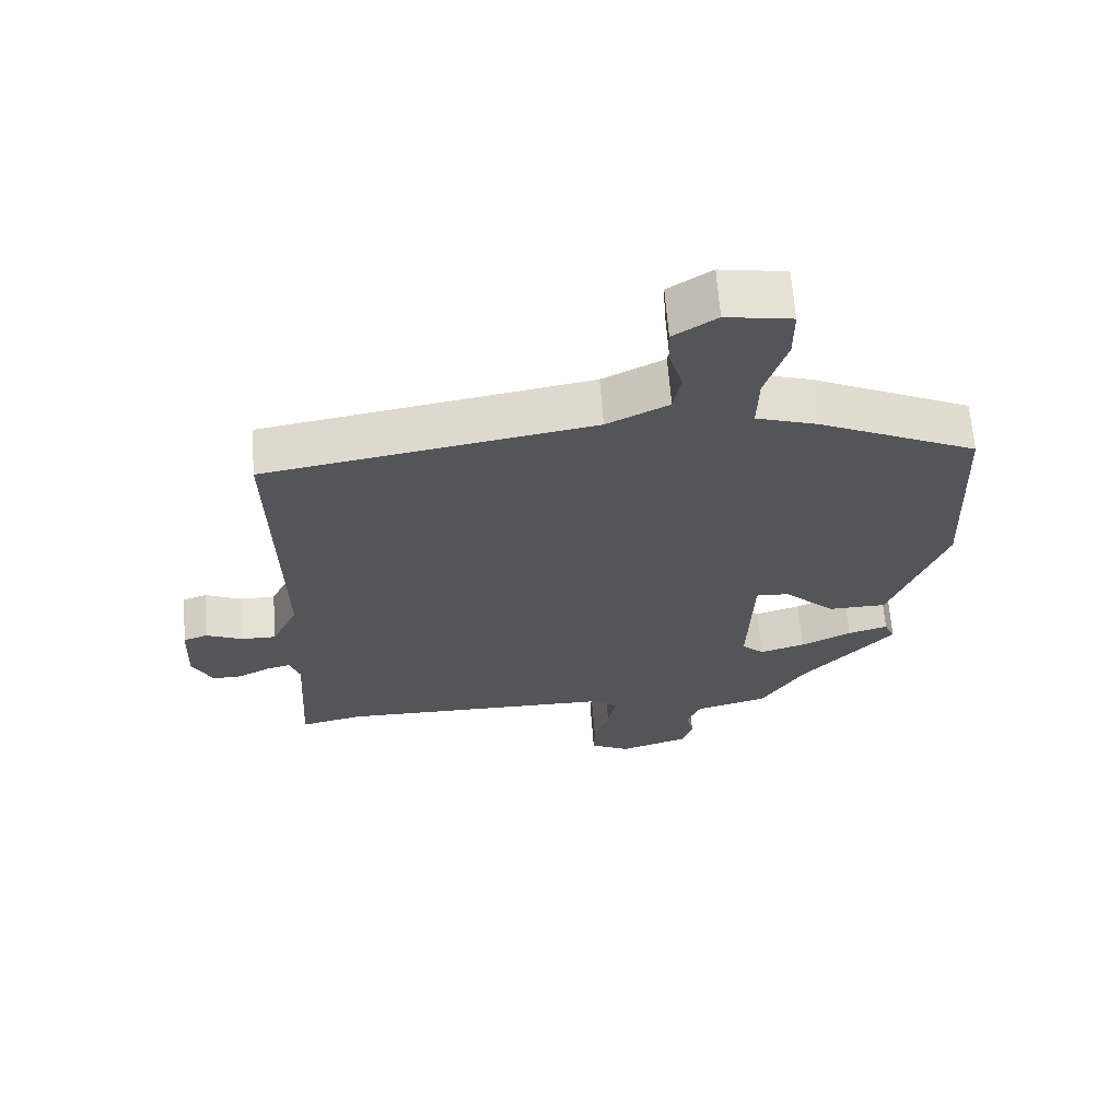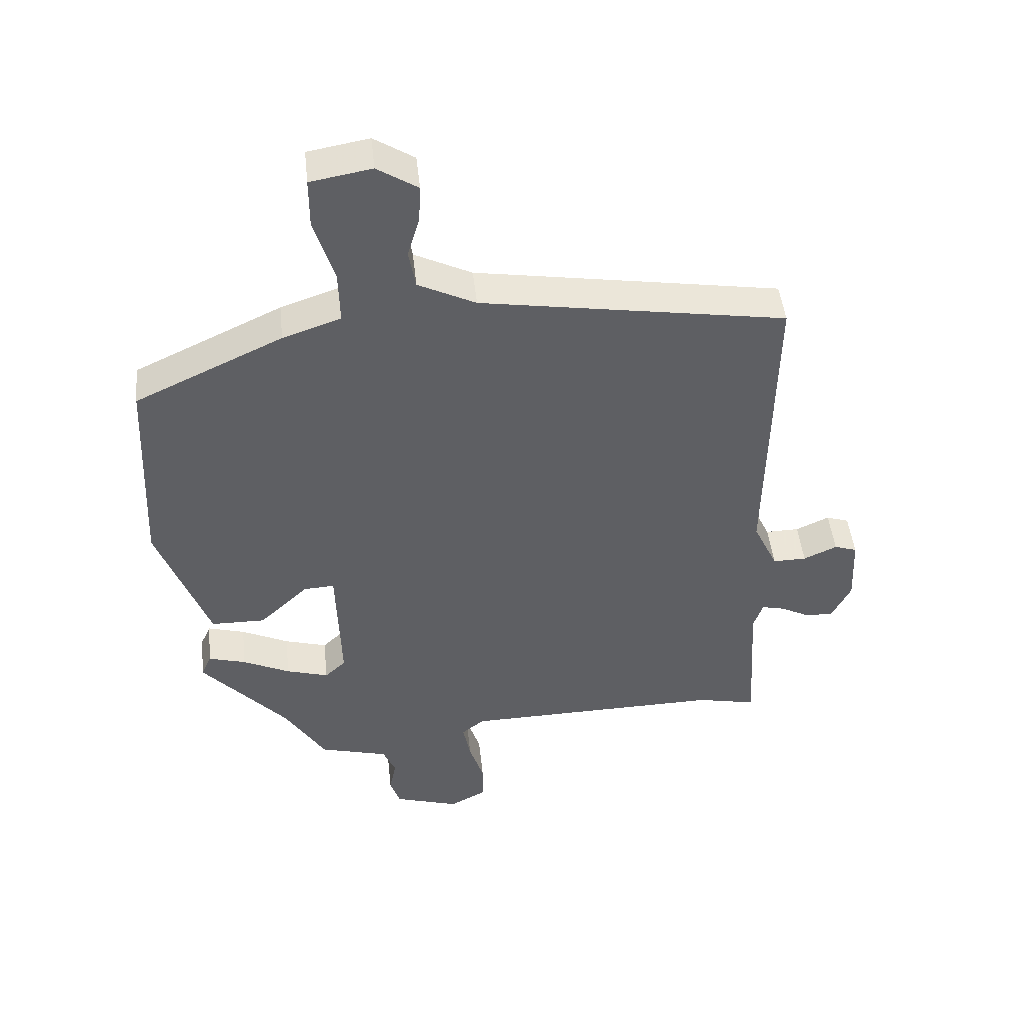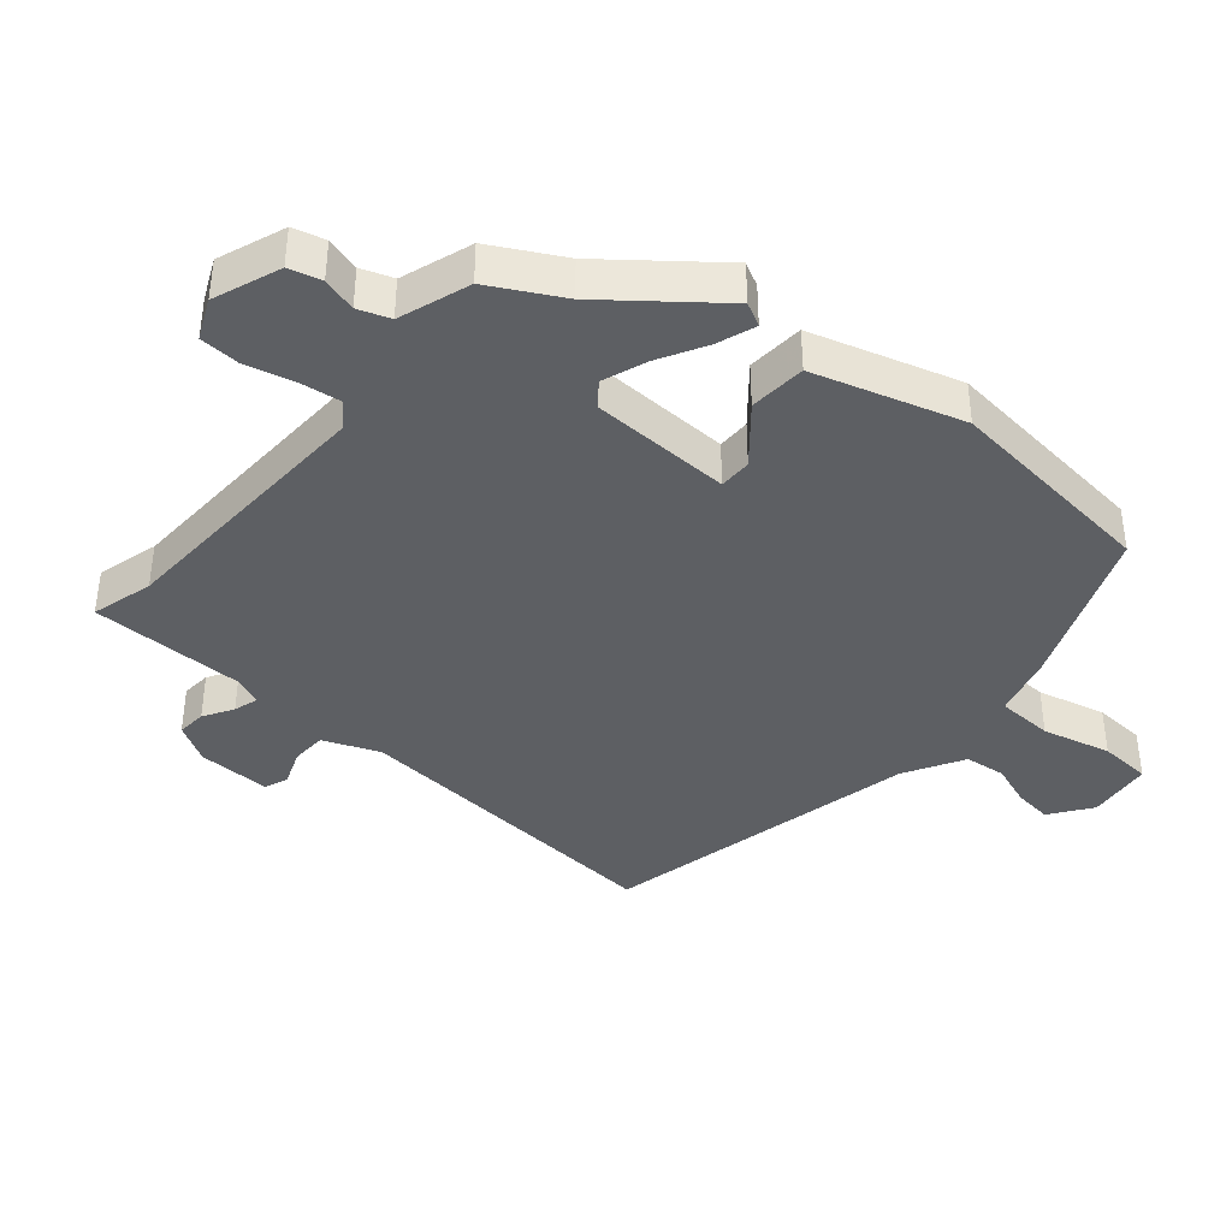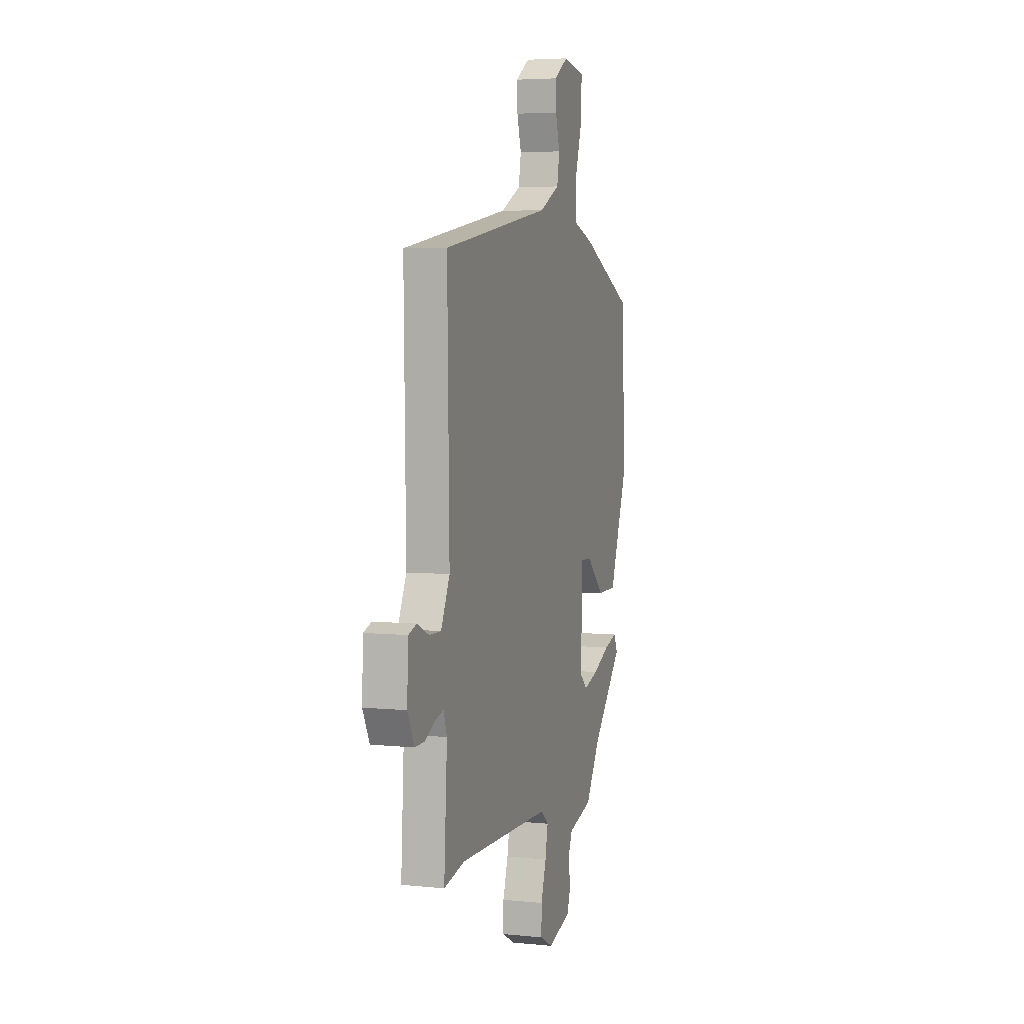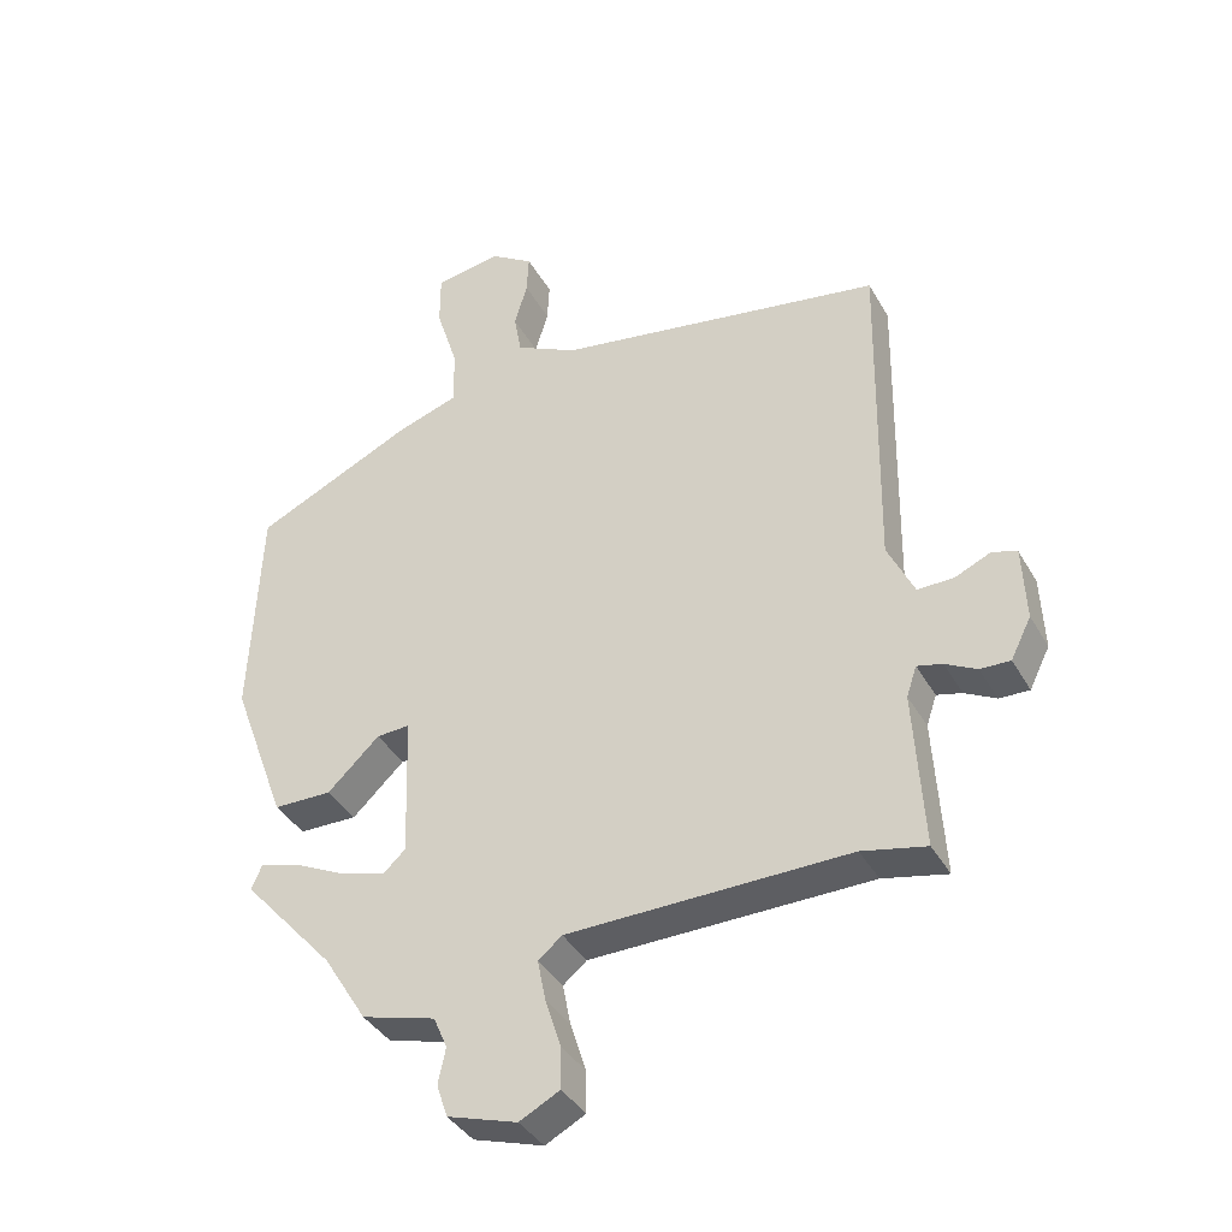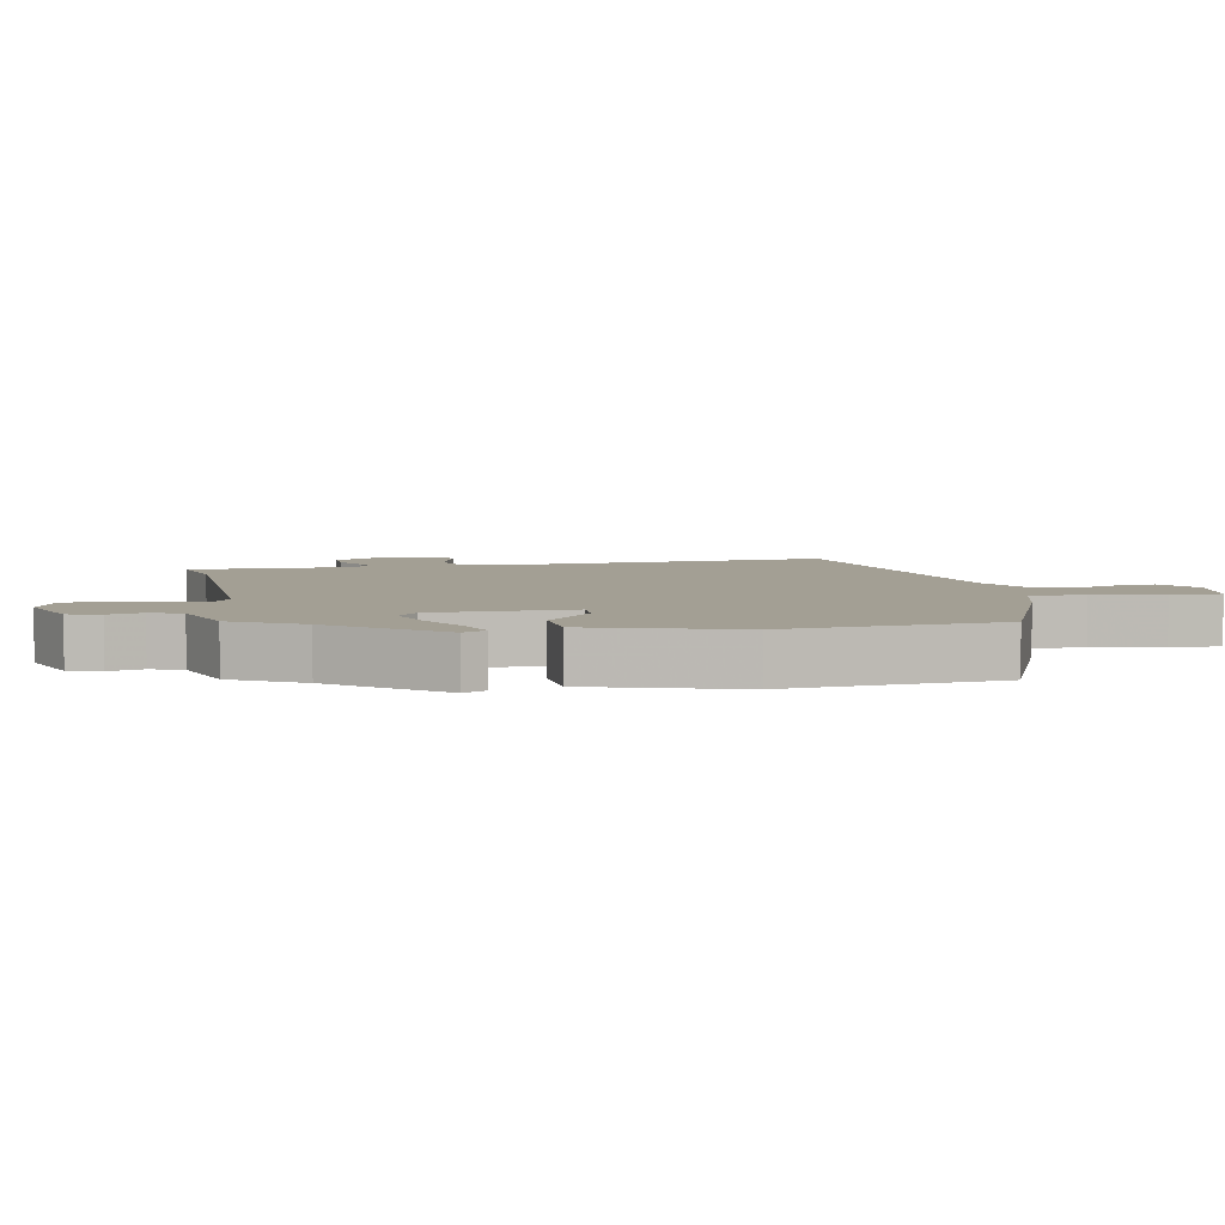
<metadata>
{"format":"obj","ext":"obj","renderer":"f3d","projection":"perspective","resolution":1024,"background":"white","views":[{"elev":65.5,"azim":175.6,"up":"+Z"},{"elev":47.1,"azim":-6.1,"up":"+Z"},{"elev":-39.8,"azim":-133.8,"up":"+Y"},{"elev":4.9,"azim":107.8,"up":"+Z"},{"elev":-38.1,"azim":26.6,"up":"+Z"},{"elev":5.4,"azim":-103.8,"up":"+Y"}]}
</metadata>
<code>
v 0.527 0.07 -0.506
v 0.433 0.07 -0.486
v 0.02 0.07 -0.494
v -0.015 0.07 -0.523
v -0.003 0.07 -0.584
v 0.02 0.07 -0.656
v 0.021 0.07 -0.717
v -0.038 0.07 -0.748
v -0.141 0.07 -0.716
v -0.157 0.07 -0.668
v -0.146 0.07 -0.616
v -0.166 0.07 -0.569
v -0.275 0.07 -0.539
v -0.339 0.07 -0.436
v -0.475 0.07 -0.284
v -0.459 0.07 -0.248
v -0.4 0.07 -0.265
v -0.325 0.07 -0.301
v -0.258 0.07 -0.321
v -0.225 0.07 -0.29
v -0.232 0.07 -0.08
v -0.281 0.07 -0.083
v -0.358 0.07 -0.156
v -0.444 0.07 -0.155
v -0.525 0.07 0.064
v -0.51 0.07 0.39
v -0.276 0.07 0.5
v -0.184 0.07 0.531
v -0.186 0.07 0.616
v -0.218 0.07 0.717
v -0.218 0.07 0.796
v -0.121 0.07 0.813
v -0.057 0.07 0.772
v -0.06 0.07 0.714
v -0.079 0.07 0.649
v -0.068 0.07 0.588
v 0.023 0.07 0.543
v 0.507 0.07 0.465
v 0.499 0.07 -0.027
v 0.538 0.07 -0.109
v 0.591 0.07 -0.108
v 0.644 0.07 -0.084
v 0.68 0.07 -0.096
v 0.685 0.07 -0.205
v 0.655 0.07 -0.265
v 0.611 0.07 -0.264
v 0.565 0.07 -0.24
v 0.528 0.07 -0.231
v 0.513 0.07 -0.275
v 0.527 0 -0.506
v 0.433 0 -0.486
v 0.02 0 -0.494
v -0.015 0 -0.523
v -0.003 0 -0.584
v 0.02 0 -0.656
v 0.021 0 -0.717
v -0.038 0 -0.748
v -0.141 0 -0.716
v -0.157 0 -0.668
v -0.146 0 -0.616
v -0.166 0 -0.569
v -0.275 0 -0.539
v -0.339 0 -0.436
v -0.475 0 -0.284
v -0.459 0 -0.248
v -0.4 0 -0.265
v -0.325 0 -0.301
v -0.258 0 -0.321
v -0.225 0 -0.29
v -0.232 0 -0.08
v -0.281 0 -0.083
v -0.358 0 -0.156
v -0.444 0 -0.155
v -0.525 0 0.064
v -0.51 0 0.39
v -0.276 0 0.5
v -0.184 0 0.531
v -0.186 0 0.616
v -0.218 0 0.717
v -0.218 0 0.796
v -0.121 0 0.813
v -0.057 0 0.772
v -0.06 0 0.714
v -0.079 0 0.649
v -0.068 0 0.588
v 0.023 0 0.543
v 0.507 0 0.465
v 0.499 0 -0.027
v 0.538 0 -0.109
v 0.591 0 -0.108
v 0.644 0 -0.084
v 0.68 0 -0.096
v 0.685 0 -0.205
v 0.655 0 -0.265
v 0.611 0 -0.264
v 0.565 0 -0.24
v 0.528 0 -0.231
v 0.513 0 -0.275
f 45 46 47
f 44 45 47
f 43 44 47
f 42 43 47
f 41 42 47
f 40 41 47 48
f 39 40 48 49
f 37 38 39
f 36 37 39 49
f 33 34 35
f 32 33 35
f 31 32 35
f 30 31 35
f 29 30 35
f 28 29 35 36
f 26 27 28
f 25 26 28
f 24 25 28
f 23 24 28
f 22 23 28
f 21 22 28 36
f 49 1 2
f 36 49 2
f 21 36 2
f 20 21 2
f 16 17 18
f 15 16 18
f 14 15 18
f 14 18 19
f 13 14 19
f 12 13 19
f 11 12 19 20
f 9 10 11
f 8 9 11
f 7 8 11
f 6 7 11
f 5 6 11
f 4 5 11 20
f 20 2 3
f 3 4 20
f 96 95 94
f 96 94 93
f 96 93 92
f 96 92 91
f 96 91 90
f 97 96 90 89
f 98 97 89 88
f 88 87 86
f 98 88 86 85
f 84 83 82
f 84 82 81
f 84 81 80
f 84 80 79
f 84 79 78
f 85 84 78 77
f 77 76 75
f 77 75 74
f 77 74 73
f 77 73 72
f 77 72 71
f 85 77 71 70
f 51 50 98
f 51 98 85
f 51 85 70
f 51 70 69
f 67 66 65
f 67 65 64
f 67 64 63
f 68 67 63
f 68 63 62
f 68 62 61
f 69 68 61 60
f 60 59 58
f 60 58 57
f 60 57 56
f 60 56 55
f 60 55 54
f 69 60 54 53
f 52 51 69
f 69 53 52
f 1 50 51 2
f 2 51 52 3
f 3 52 53 4
f 4 53 54 5
f 5 54 55 6
f 6 55 56 7
f 7 56 57 8
f 8 57 58 9
f 9 58 59 10
f 10 59 60 11
f 11 60 61 12
f 12 61 62 13
f 13 62 63 14
f 14 63 64 15
f 15 64 65 16
f 16 65 66 17
f 17 66 67 18
f 18 67 68 19
f 19 68 69 20
f 20 69 70 21
f 21 70 71 22
f 22 71 72 23
f 23 72 73 24
f 24 73 74 25
f 25 74 75 26
f 26 75 76 27
f 27 76 77 28
f 28 77 78 29
f 29 78 79 30
f 30 79 80 31
f 31 80 81 32
f 32 81 82 33
f 33 82 83 34
f 34 83 84 35
f 35 84 85 36
f 36 85 86 37
f 37 86 87 38
f 38 87 88 39
f 39 88 89 40
f 40 89 90 41
f 41 90 91 42
f 42 91 92 43
f 43 92 93 44
f 44 93 94 45
f 45 94 95 46
f 46 95 96 47
f 47 96 97 48
f 48 97 98 49
f 49 98 50 1

</code>
